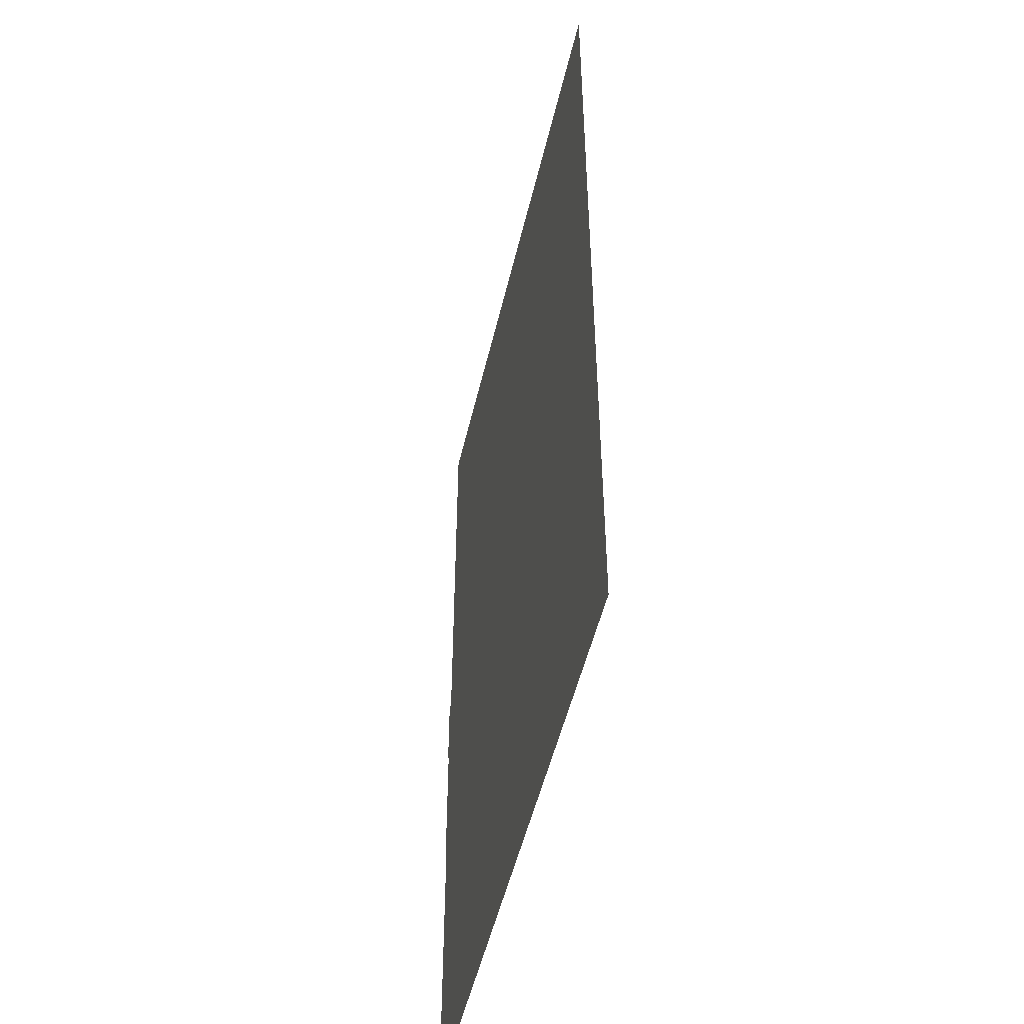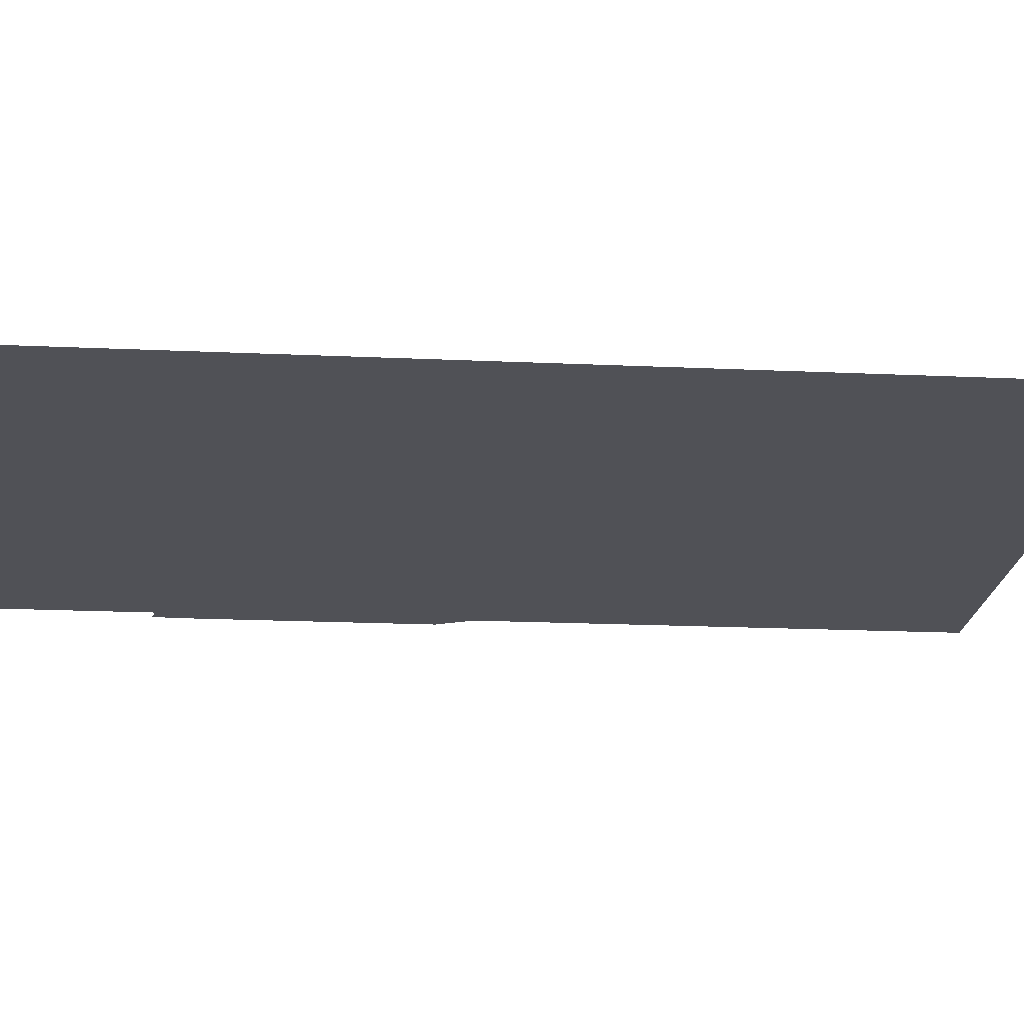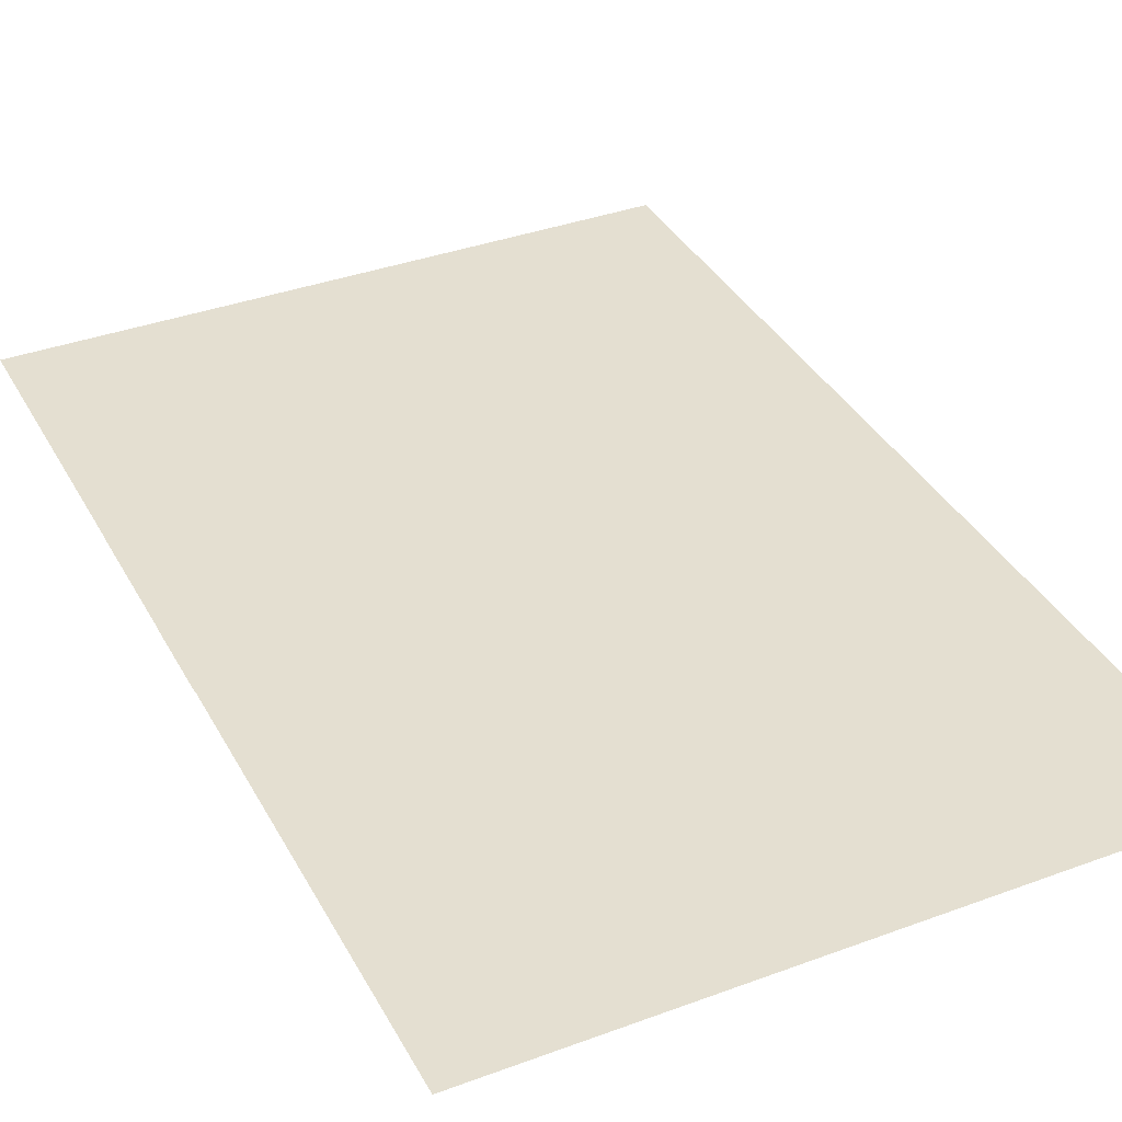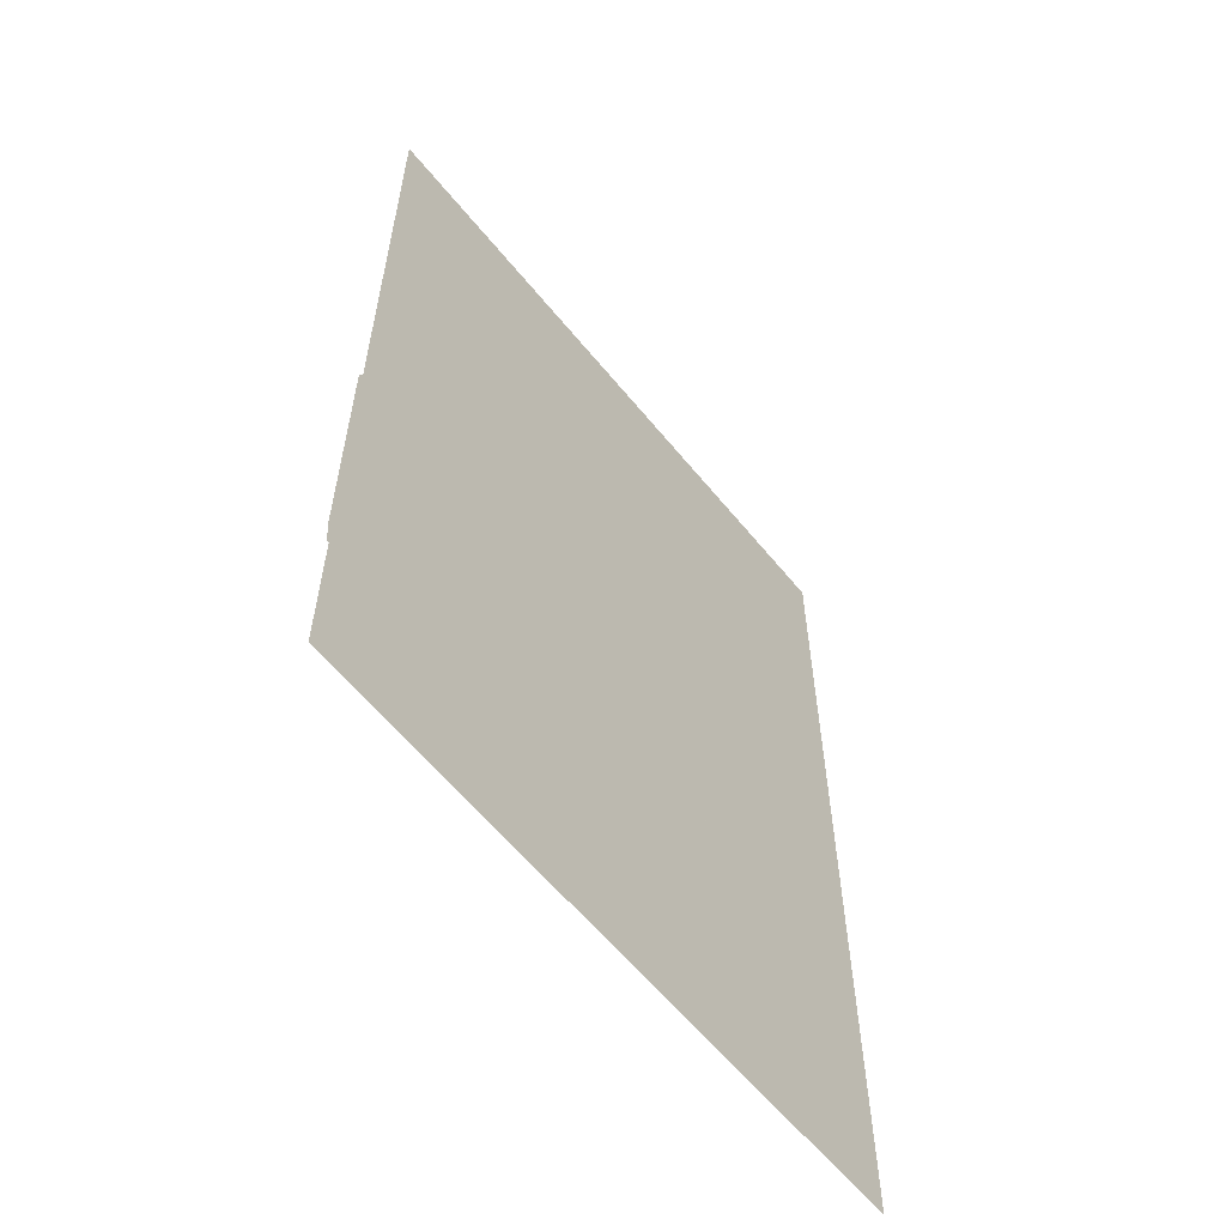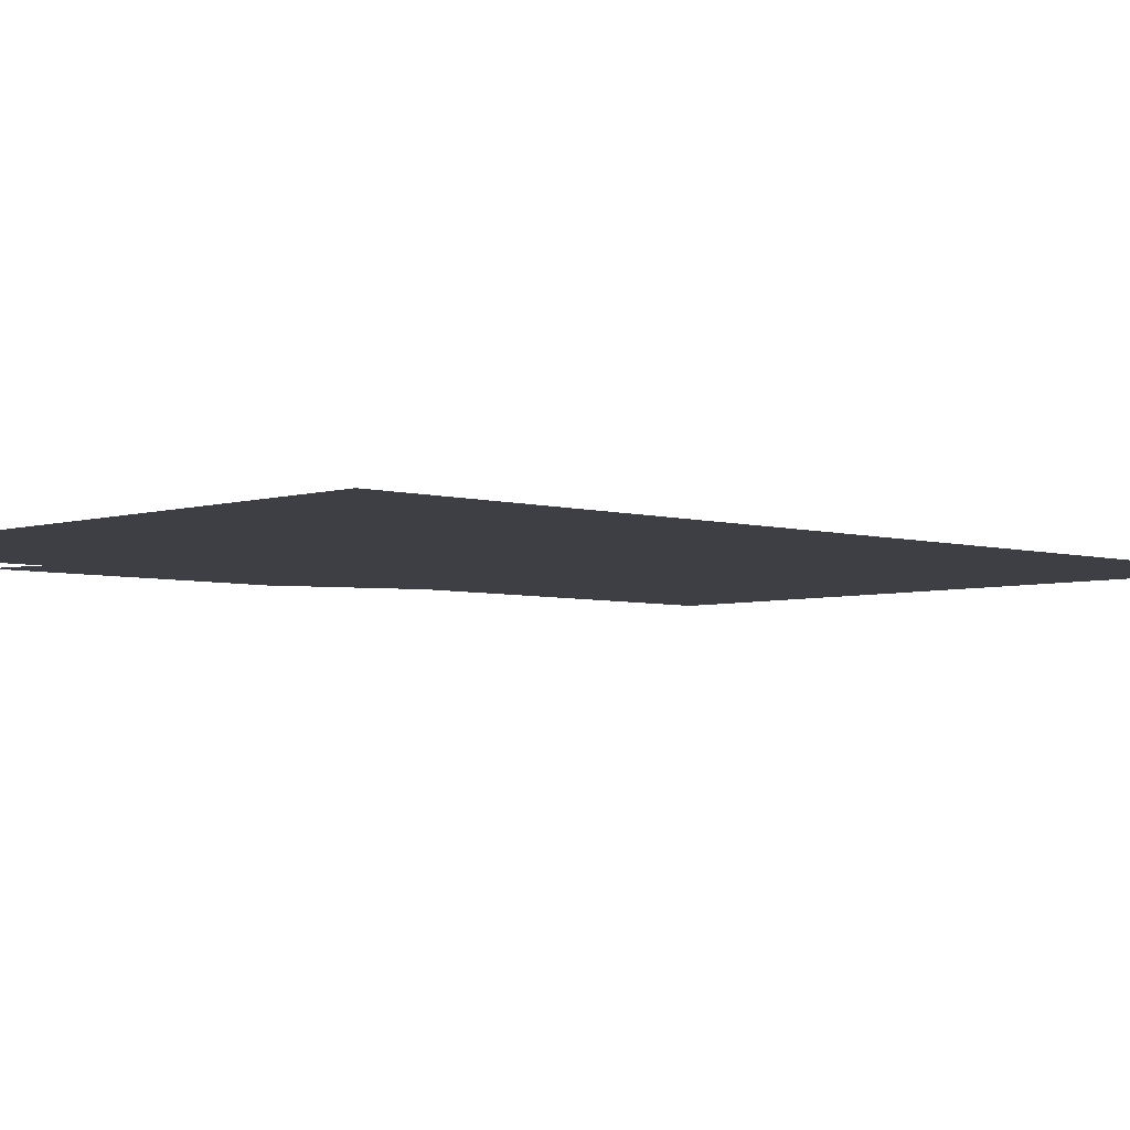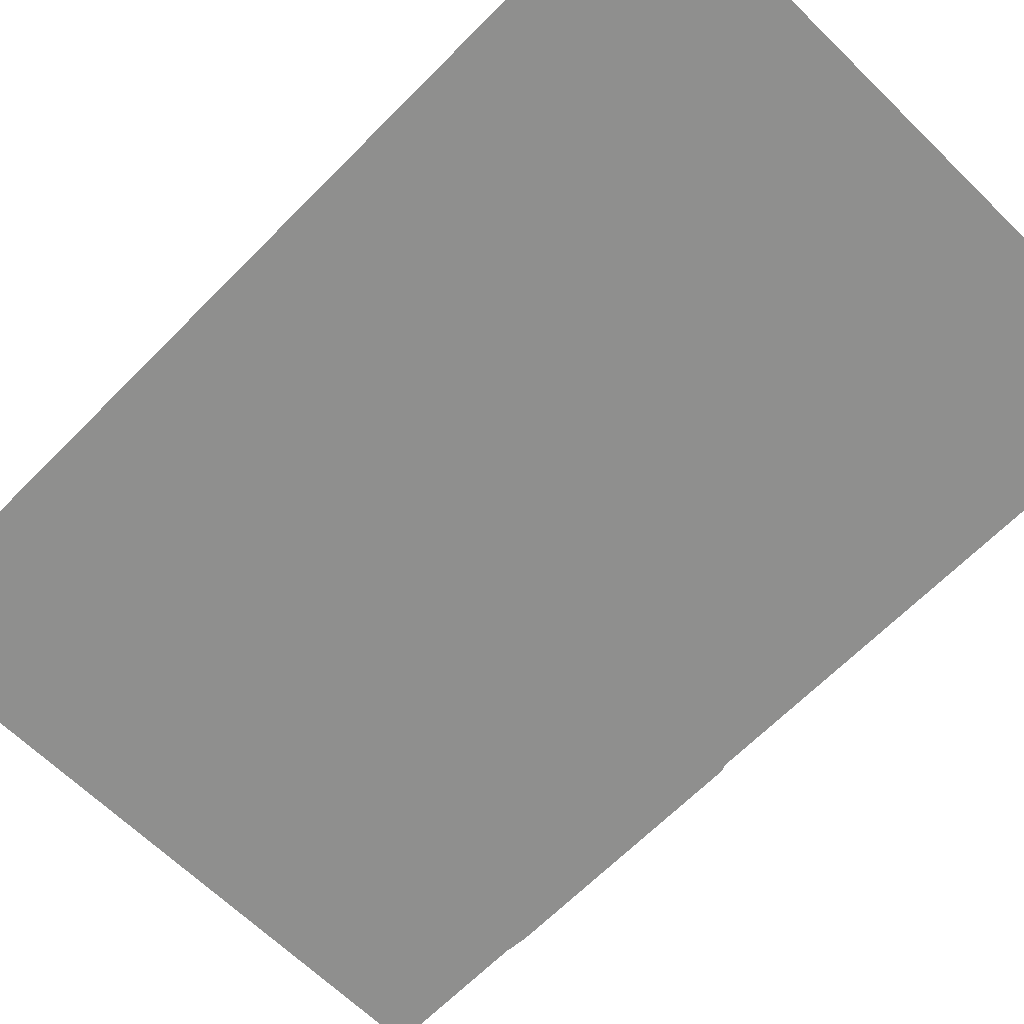
<metadata>
{"format":"obj","ext":"obj","renderer":"f3d","projection":"perspective","resolution":1024,"background":"white","views":[{"elev":-50.6,"azim":-103.0,"up":"+Y"},{"elev":-20.3,"azim":85.3,"up":"+Z"},{"elev":36.7,"azim":154.4,"up":"+Z"},{"elev":-60.4,"azim":-51.0,"up":"+Y"},{"elev":-4.4,"azim":46.2,"up":"+Z"},{"elev":-65.3,"azim":135.5,"up":"+Z"}]}
</metadata>
<code>
o Rock_Band_Poster_Plane.002
v 2.153 9.455 -0.1205
v -2.153 9.455 -0.1205
v 2.417 12.35 -0.1205
v -1.695 13.62 -0.1205
v 0.2585 7.935 -0.1205
v -2.12 7.935 -0.1205
v -1.911 9.039 -0.1205
v 0.6372 8.708 -0.1205
v 0.006477 10.71 -0.1439
v -1.702 10.71 -0.1439
v 0.3863 11.44 -0.1439
v -1.52 11.91 -0.1439
v 2.026 10.65 -0.1439
v 0.7815 10.65 -0.1439
v 2.102 11.26 -0.1439
v 0.6663 11.4 -0.1439
v 2.229 10.29 -0.1205
v -2.04 10.48 -0.1205
v 1.437 9.793 -0.1205
v 1.417 9.574 -0.1205
v -1.392 9.574 -0.1205
v -1.319 10.24 -0.1205
v 2.168 9.623 -0.1205
v -2.096 9.968 -0.1205
v 1.427 9.683 -0.1205
v -1.355 9.908 -0.1205
v 0.2859 11.25 -0.1439
v -1.568 11.59 -0.1439
v 2.085 11.12 -0.1439
v 0.7016 11.21 -0.1439
v -2.613 12.52 -0.1439
v -2.693 11.99 -0.1439
v 2.939 11.46 -0.1439
v 2.916 11.28 -0.1439
v 0.1565 11.34 -0.137
v 0.498 11.34 -0.137
v -0.1061 10.29 -0.137
v 1.35 9.969 -0.137
v 0.152 4.744 -0.1205
v -3.697 8.733 -0.1205
v -4.592 0.4737 -0.1205
v 1.816 8.277 -0.1205
v 2.526 1.831 -0.1205
v -1.882 11.92 -0.1205
v 2.318 11.61 -0.1205
v -2.599 11.05 -0.1205
v -2.484 12.09 -0.1205
v 2.153 12.04 -0.1286
v 1.366 12.66 -0.1286
v 3.697 12.96 -0.1286
v 2.91 13.58 -0.1286
v 1.493 12.43 -0.1286
v 0.5793 12.84 -0.1286
v 2.768 13.7 -0.1286
v 1.854 14.11 -0.1286
v 0.665 12.77 -0.1286
v -0.38 13.04 -0.1286
v 1.775 14.35 -0.1286
v 0.7298 14.62 -0.1286
v -0.1201 13.06 -0.1286
v -1.055 13.11 -0.1286
v 0.5497 14.6 -0.1286
v -0.3849 14.64 -0.1286
v -0.8879 13.15 -0.1286
v -1.8 13.01 -0.1286
v -0.5519 14.78 -0.1286
v -1.464 14.63 -0.1286
v -1.668 11.34 -0.1286
v -2.106 11.35 -0.1286
v -1.597 13.35 -0.1286
v -2.156 13.12 -0.1286
v -1.663 5.558 -0.1334
v -0.2374 2.4 -0.1334
v -3.919 6.189 -0.1334
v -4.835 0.1988 -0.1334
v 0.5377 7.538 -0.1334
v 2.817 2.547 -0.1334
v 1.382 5.689 -0.1334
v 1.973 4.396 -0.1334
v 4.987 0.01953 -0.1119
v -4.973 0.01953 -0.1119
v 4.987 14.93 -0.1119
v -4.973 14.93 -0.1119
v 4.987 6.692 -0.1334
v 4.987 7.945 -0.1334
v -3.144 4.465 -0.1502
v -1.915 4.919 -0.1502
v -3.388 3.435 -0.1502
v -2.486 2.688 -0.1502
v -0.4671 4.012 -0.1502
v -0.4288 2.808 -0.1502
v -3.958 9.071 -0.1919
v -2.154 7.993 -0.1919
v -4.106 4.62 -0.1919
v -2.751 2.902 -0.1919
v -3.094 4.742 -0.1919
v 0.5714 7.934 -0.1239
v 3.485 2.463 -0.1239
v 2.593 8.509 -0.1239
v 4.756 3.843 -0.1239
v 2.353 3.955 -0.1239
v 3.528 5.461 -0.1239
v 4.987 4.611 -0.1239
v 4.987 7.31 -0.1239
v -4.592 0.02542 -0.1205
v 3.542 0.02542 -0.1205
v -4.94 2.358 -0.1919
v -4.973 2.691 -0.1919
v -4.973 6.693 -0.1919
v -4.973 4.939 -0.1919
v -2.133 10.88 -0.1205
v -2.044 11.69 -0.1205
v -2.446 11.2 -0.1205
v -2.382 11.78 -0.1205
v -3.933 1.205 -0.1814
v -4.342 1.205 -0.1814
v -3.867 1.465 -0.1814
v -4.31 1.631 -0.1814
v -3.115 1.543 -0.1814
v -3.523 1.543 -0.1814
v -3.048 1.803 -0.1814
v -3.491 1.969 -0.1814
v 1.057 0.01953 -0.1119
v 0.006842 0.01953 -0.1119
v -2.483 0.01953 -0.1119
v -3.815 14.93 -0.1119
v 0.006842 14.93 -0.1119
v 3.789 14.93 -0.1119
f 27 28 12 11
f 29 30 16 15
f 9 10 28 27
f 13 14 30 29
f 30 27 11 16
f 12 28 32 31
f 29 15 33 34
f 48 49 51 50
f 52 53 55 54
f 56 57 59 58
f 60 61 63 62
f 64 65 67 66
f 68 69 71 70
f 115 116 118 117
f 119 120 122 121
f 45 44 4 3
f 7 8 5 6
f 2 1 8 7
f 1 2 21 20
f 24 18 22 26
f 23 1 20 25
f 18 17 19 22
f 17 23 25 19
f 2 24 26 21
f 6 5 39
f 17 18 44 45
f 47 44 112 114
f 88 86 87 89
f 89 87 90 91
f 44 18 111 112
f 18 46 113 111
f 46 47 114 113
f 20 21 26 25
f 36 38 37 35
f 74 72 73 75
f 73 72 76 77
f 77 76 78 79
f 25 26 22 19
f 41 43 106 105
f 40 6 39 41
f 43 39 5 42
f 43 41 39
f 101 97 99 102
f 98 101 102 100
f 100 102 104 103
f 107 108 94 96 95
f 110 109 92 93 94
f 108 110 94
f 79 78 85 84
f 125 81 83 126
f 123 124 127 128
f 112 111 113 114
f 80 123 128 82
f 124 125 126 127

</code>
